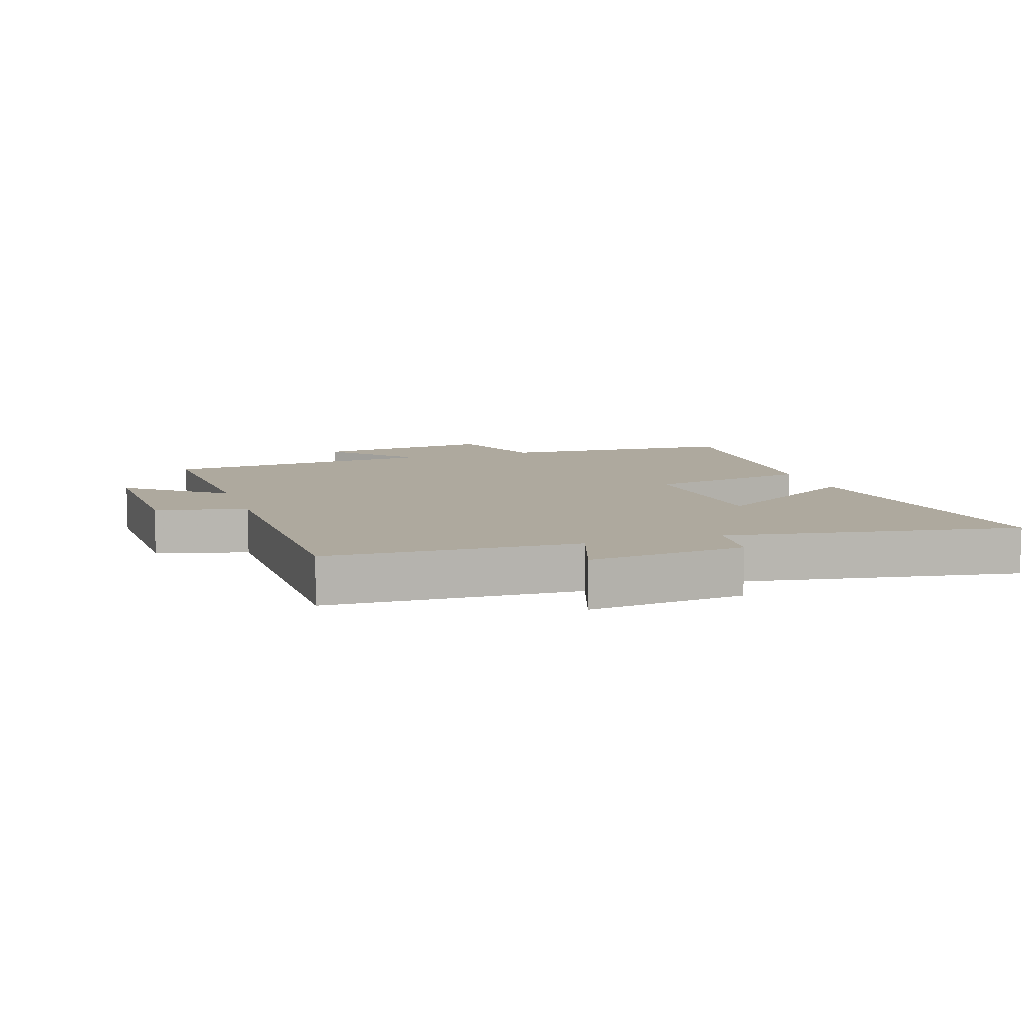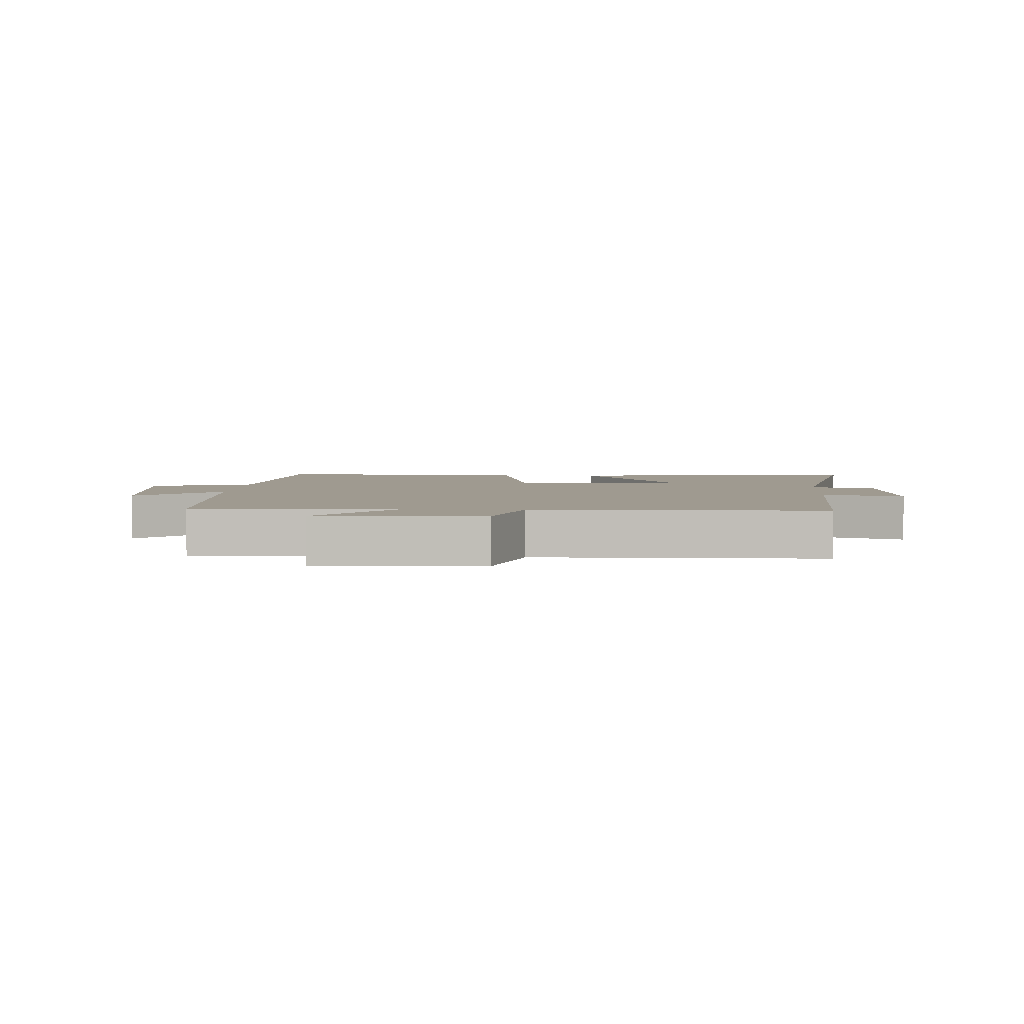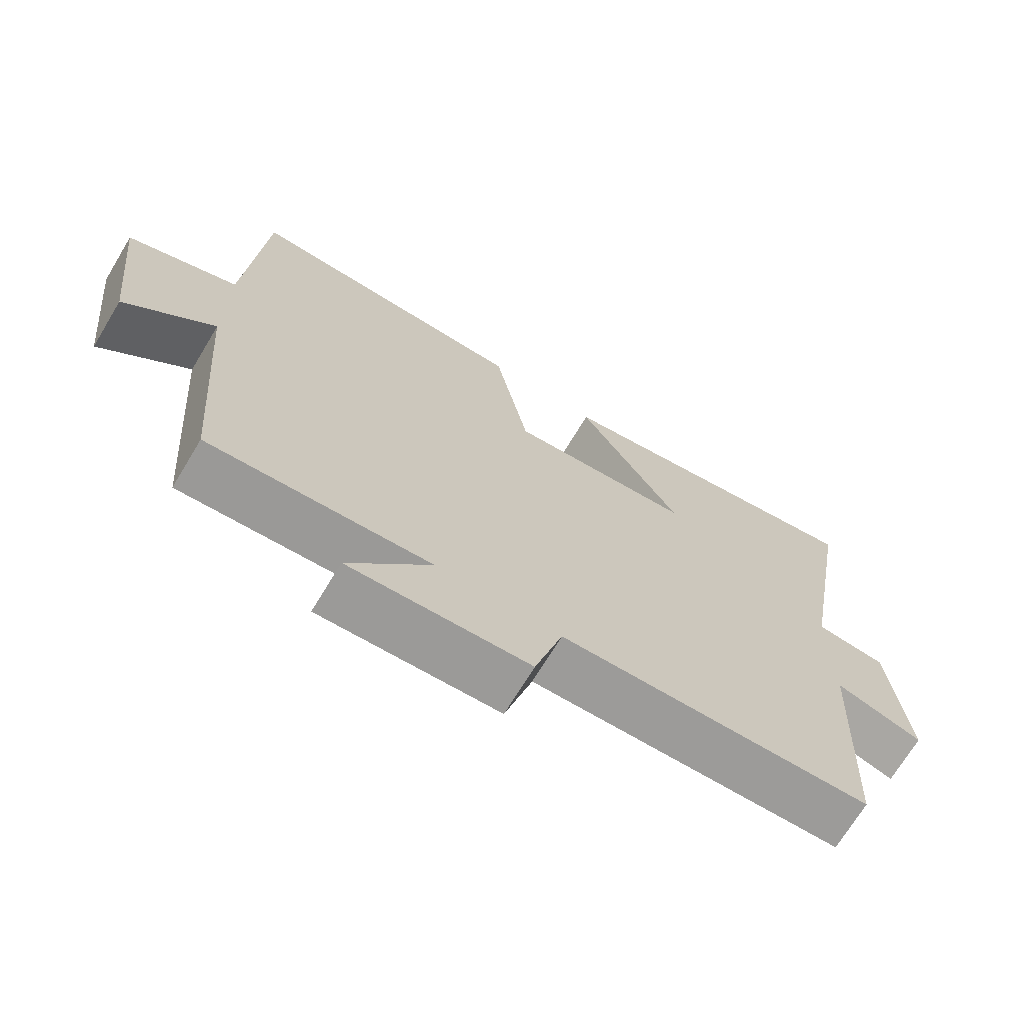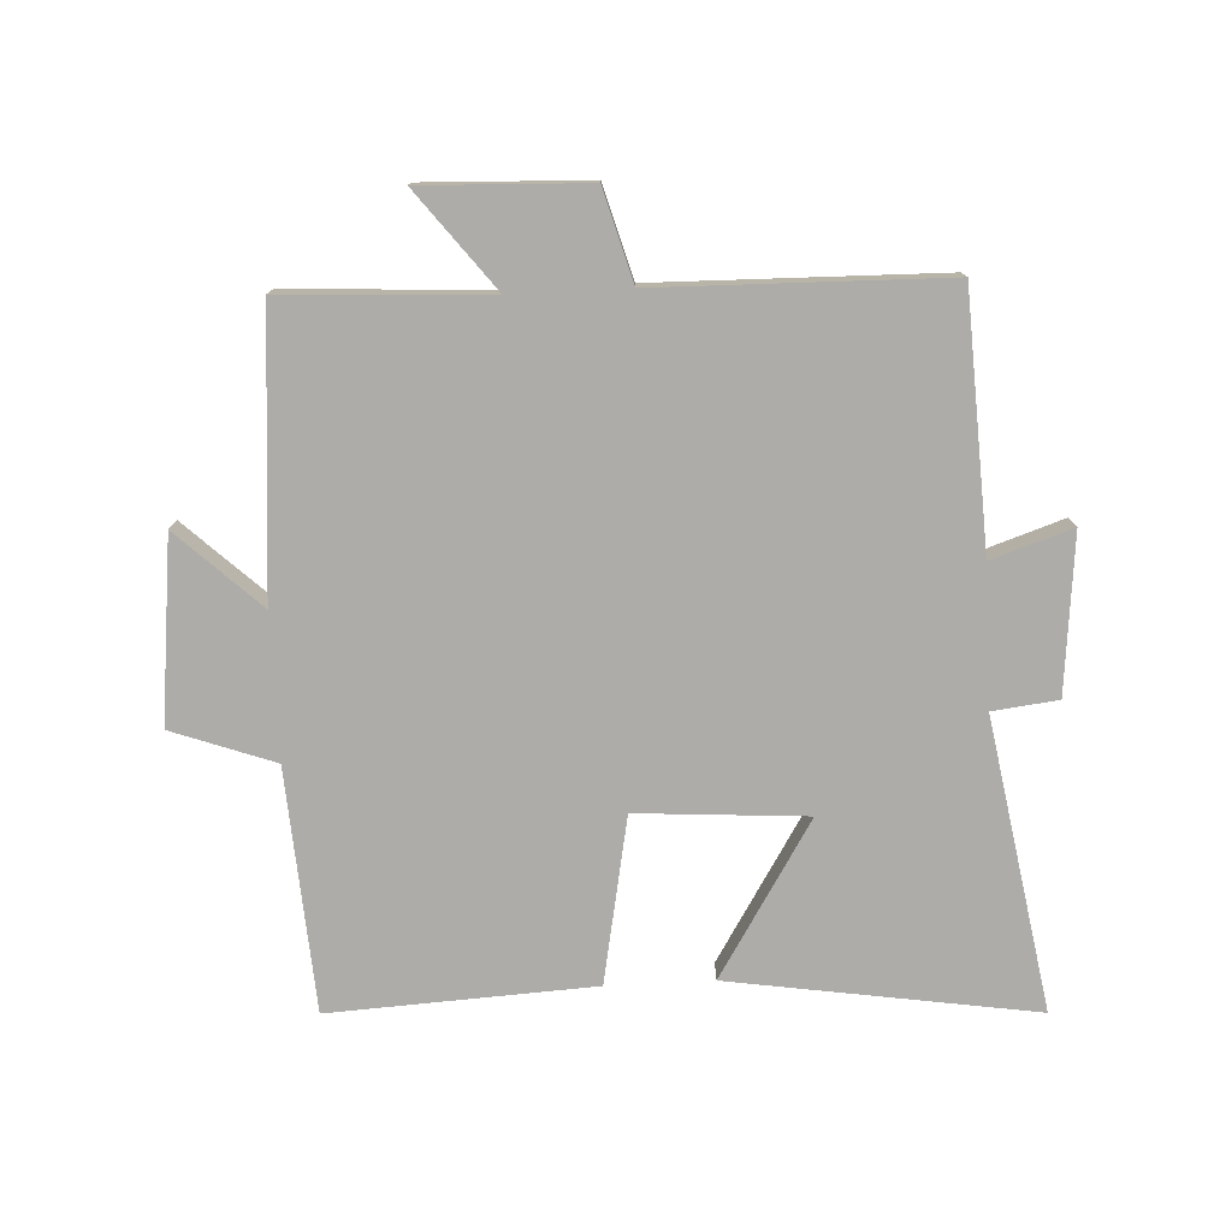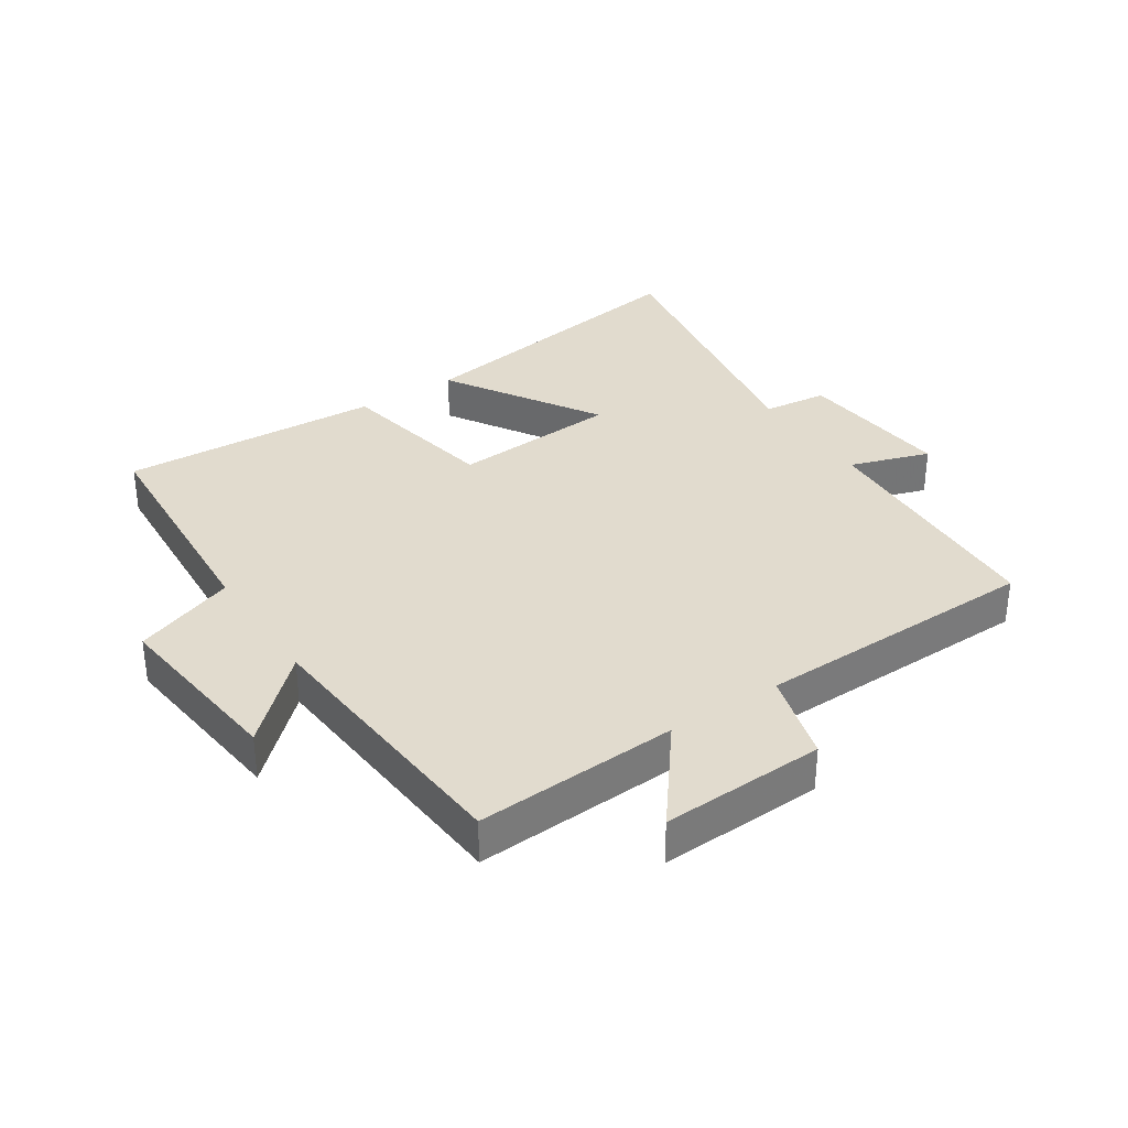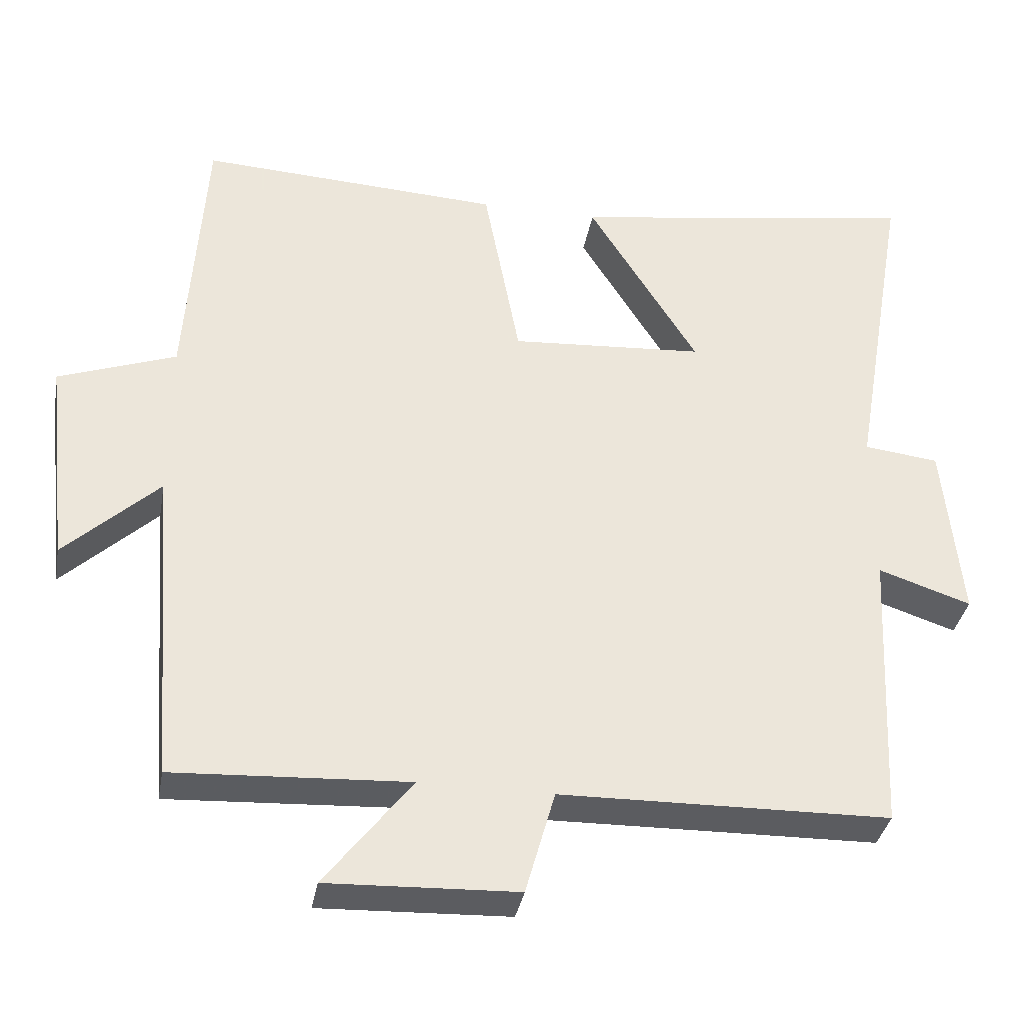
<metadata>
{"format":"obj","ext":"obj","renderer":"f3d","projection":"perspective","resolution":1024,"background":"white","views":[{"elev":9.0,"azim":-108.3,"up":"+Y"},{"elev":3.9,"azim":-176.2,"up":"+Y"},{"elev":-70.3,"azim":148.9,"up":"+Z"},{"elev":-76.7,"azim":-177.1,"up":"+Y"},{"elev":33.9,"azim":146.5,"up":"+Y"},{"elev":-35.4,"azim":169.9,"up":"+Z"}]}
</metadata>
<code>
v 0.475 0.07 0.522
v 0.5 0.07 0.143
v 0.66 0.07 0.085
v 0.628 0.07 -0.201
v 0.5 0.07 -0.081
v 0.466 0.07 -0.517
v 0.147 0.07 -0.5
v 0.265 0.07 -0.652
v 0.007 0.07 -0.642
v -0.033 0.07 -0.5
v -0.481 0.07 -0.492
v -0.5 0.07 -0.099
v -0.626 0.07 -0.141
v -0.602 0.07 0.105
v -0.5 0.07 0.117
v -0.578 0.07 0.574
v -0.101 0.07 0.5
v -0.25 0.07 0.259
v 0.014 0.07 0.241
v 0.063 0.07 0.5
v 0.475 0 0.522
v 0.5 0 0.143
v 0.66 0 0.085
v 0.628 0 -0.201
v 0.5 0 -0.081
v 0.466 0 -0.517
v 0.147 0 -0.5
v 0.265 0 -0.652
v 0.007 0 -0.642
v -0.033 0 -0.5
v -0.481 0 -0.492
v -0.5 0 -0.099
v -0.626 0 -0.141
v -0.602 0 0.105
v -0.5 0 0.117
v -0.578 0 0.574
v -0.101 0 0.5
v -0.25 0 0.259
v 0.014 0 0.241
v 0.063 0 0.5
f 19 20 1 2
f 18 19 2 3
f 15 16 17 18
f 15 18 3
f 12 13 14 15
f 10 11 12 15
f 10 15 3
f 7 8 9 10
f 5 6 7
f 5 7 10
f 3 4 5
f 3 5 10
f 22 21 40 39
f 23 22 39 38
f 38 37 36 35
f 23 38 35
f 35 34 33 32
f 35 32 31 30
f 23 35 30
f 30 29 28 27
f 27 26 25
f 30 27 25
f 25 24 23
f 30 25 23
f 1 21 22 2
f 2 22 23 3
f 3 23 24 4
f 4 24 25 5
f 5 25 26 6
f 6 26 27 7
f 7 27 28 8
f 8 28 29 9
f 9 29 30 10
f 10 30 31 11
f 11 31 32 12
f 12 32 33 13
f 13 33 34 14
f 14 34 35 15
f 15 35 36 16
f 16 36 37 17
f 17 37 38 18
f 18 38 39 19
f 19 39 40 20
f 20 40 21 1

</code>
